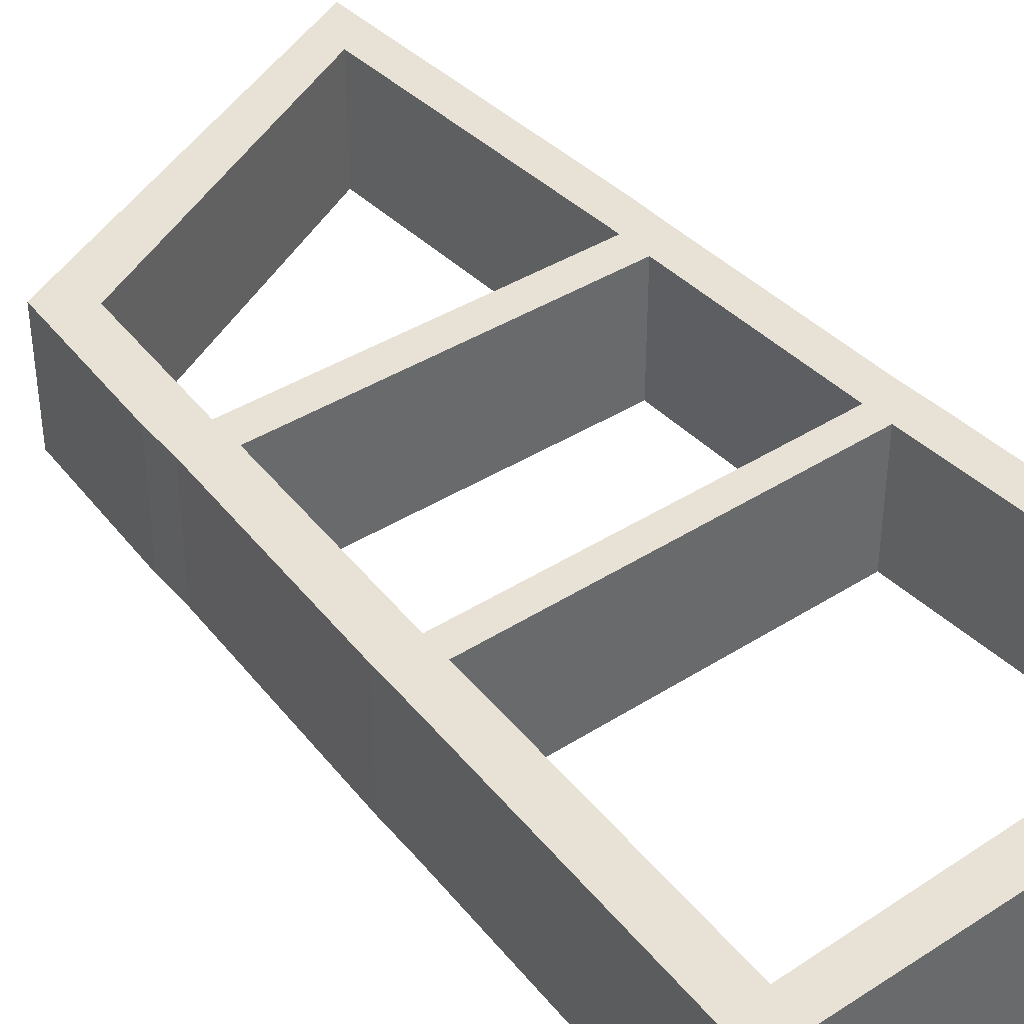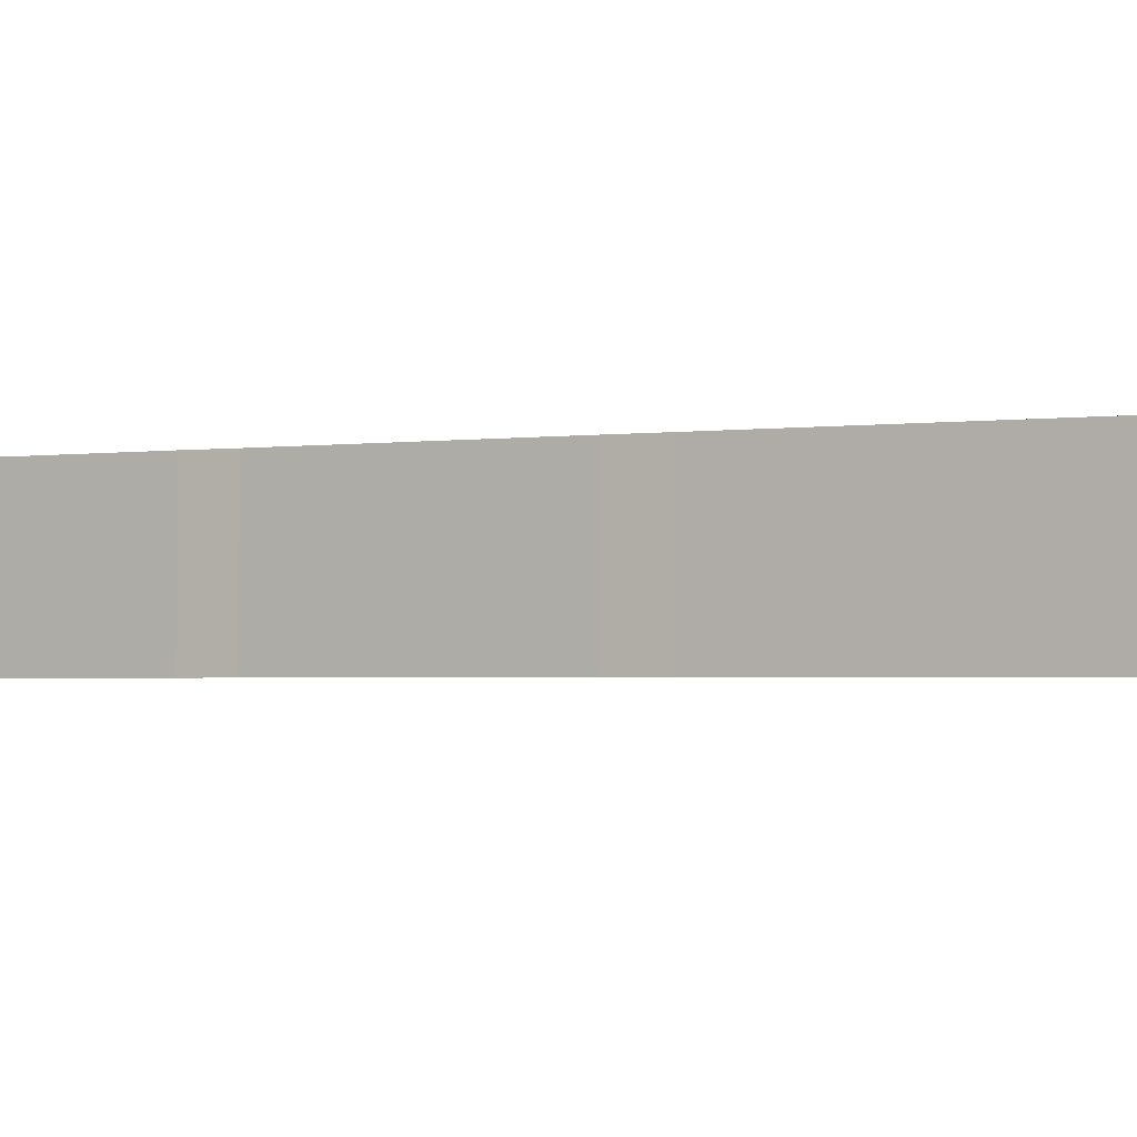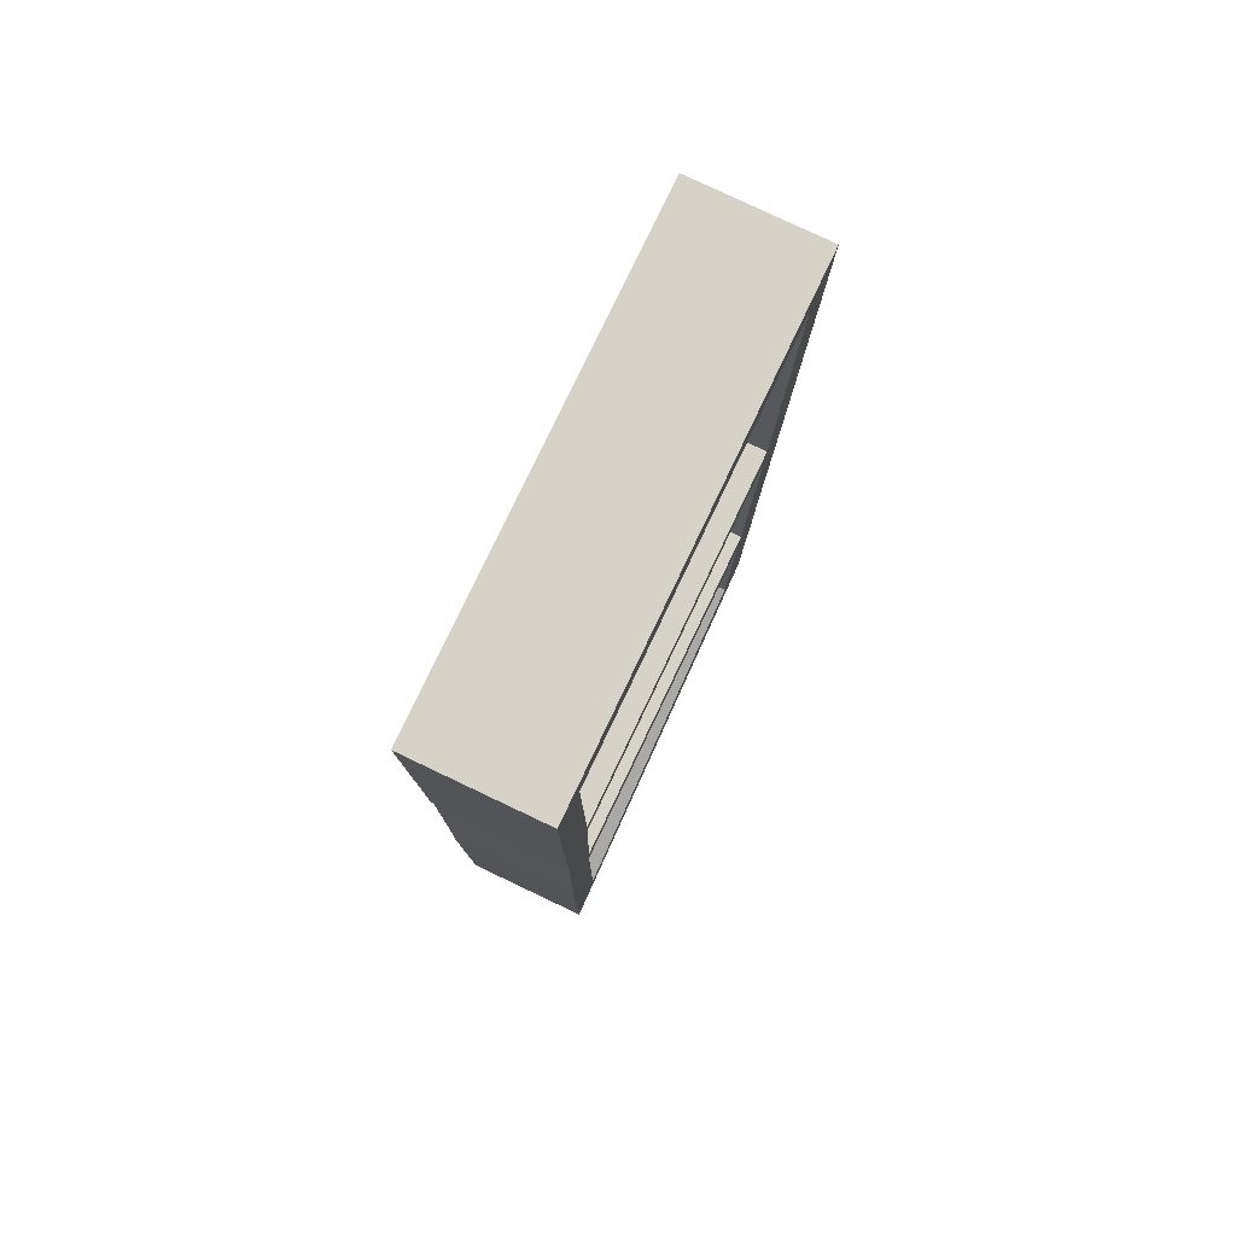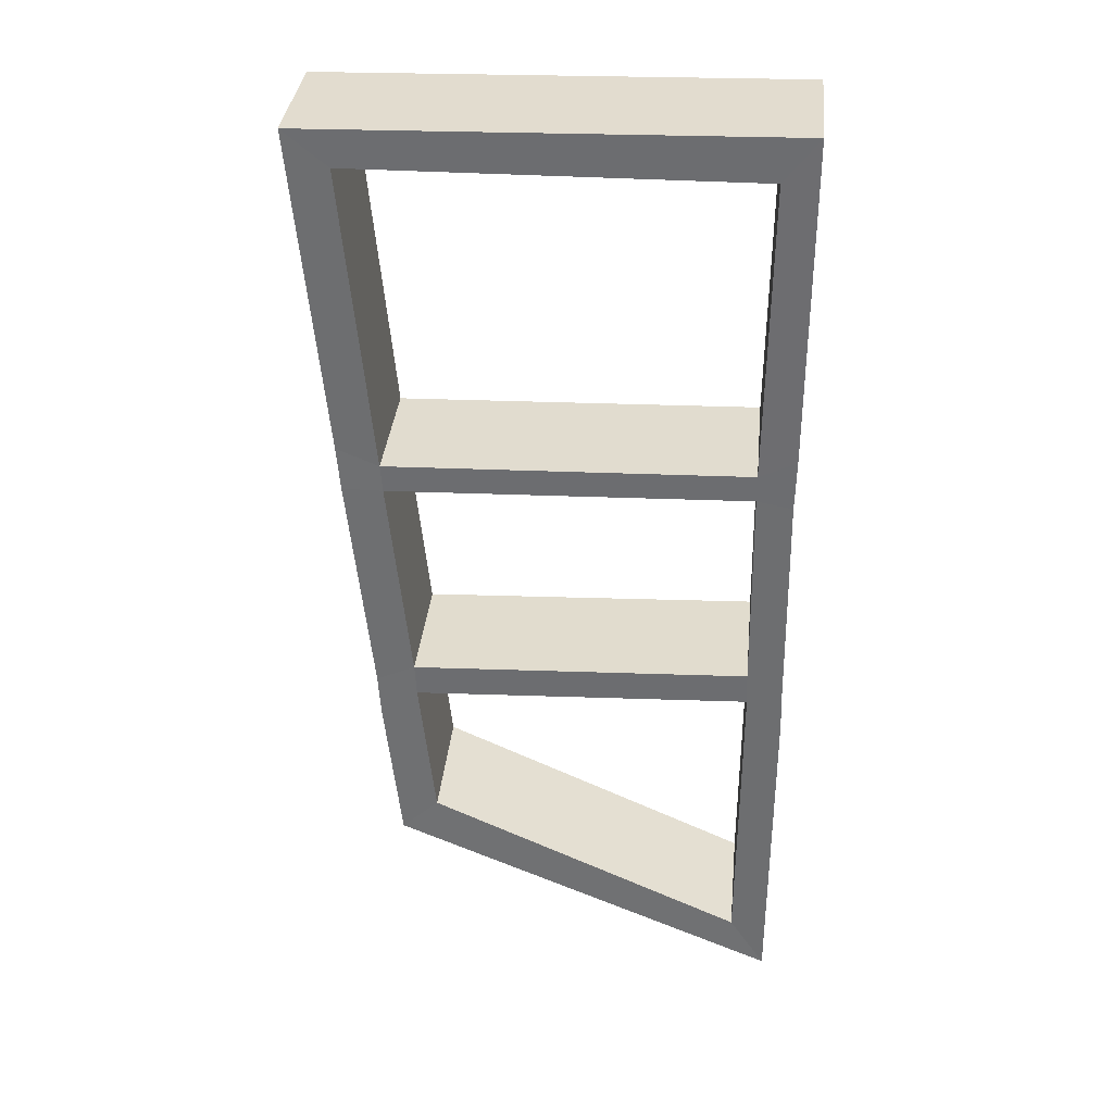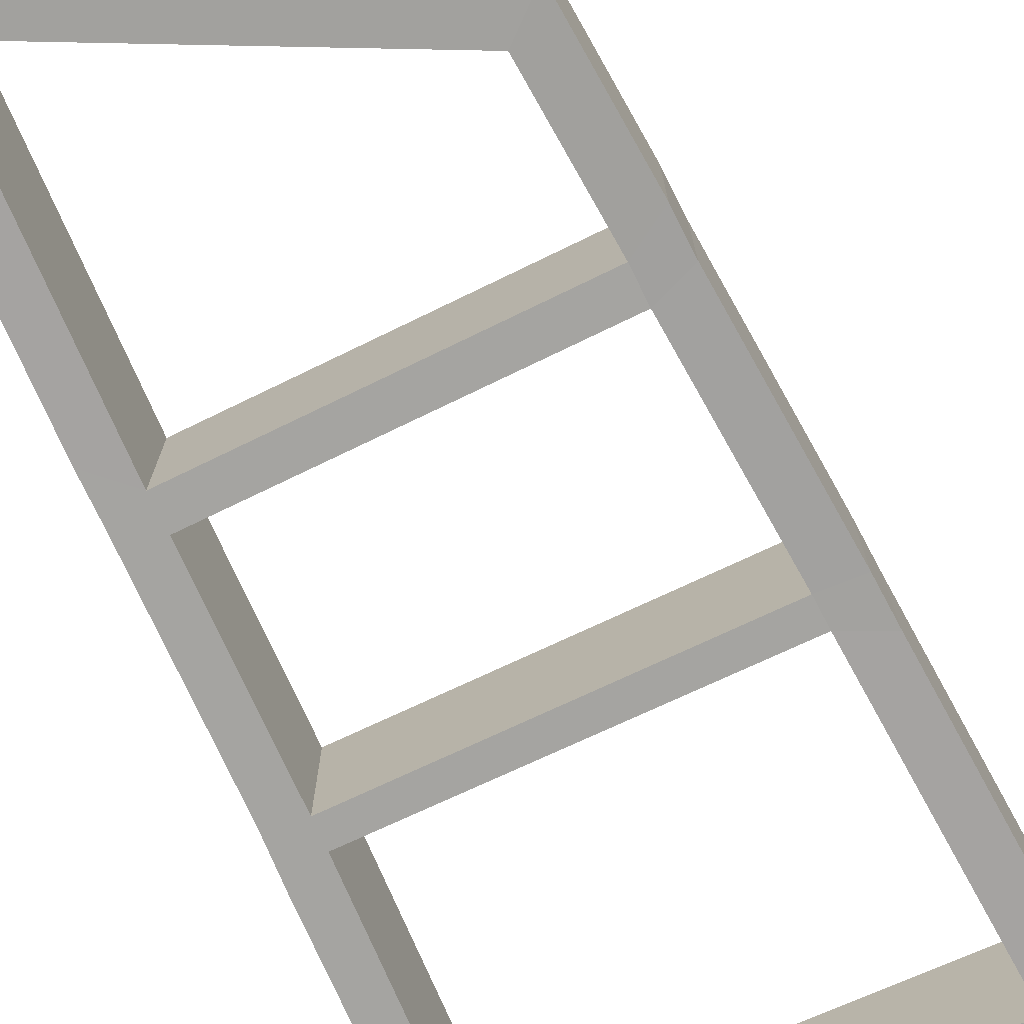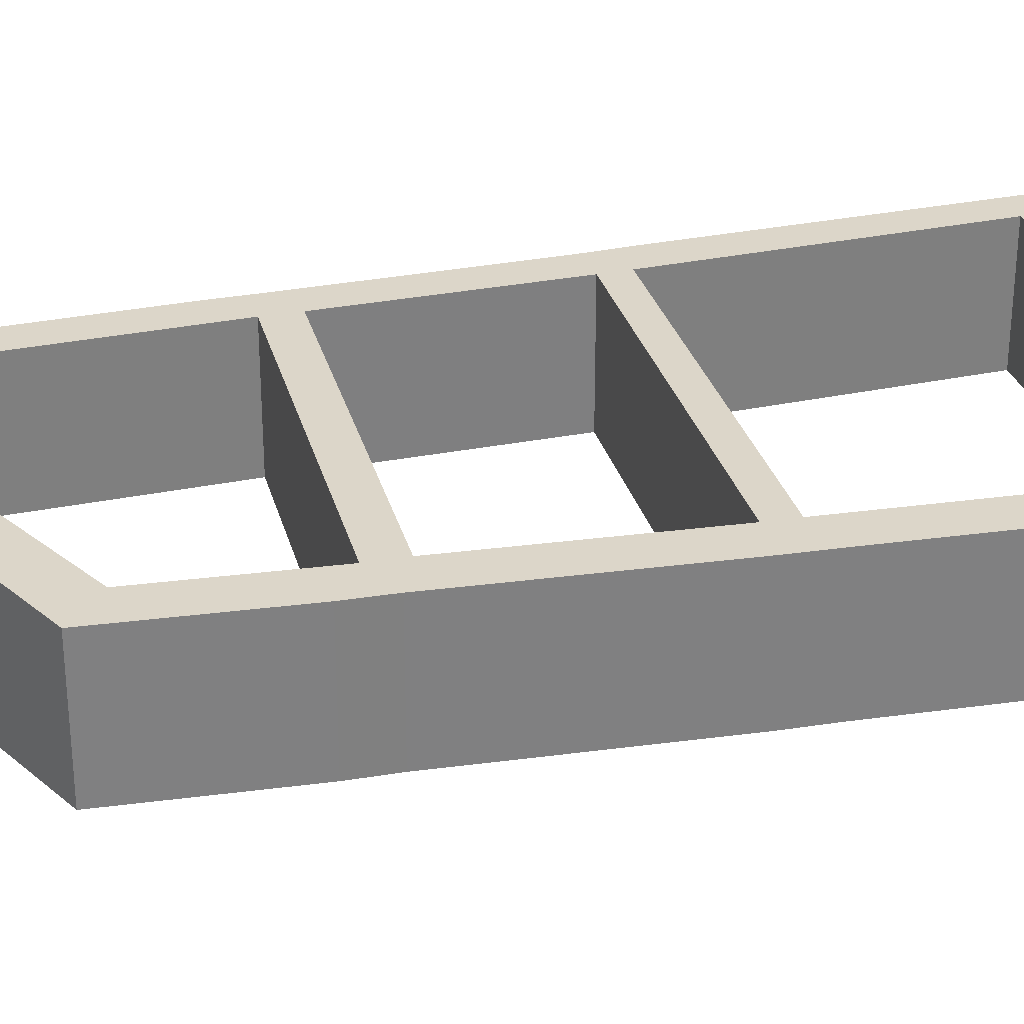
<metadata>
{"format":"obj","ext":"obj","renderer":"f3d","projection":"perspective","resolution":1024,"background":"white","views":[{"elev":40.4,"azim":-39.9,"up":"+Y"},{"elev":-1.5,"azim":-65.2,"up":"+Y"},{"elev":79.5,"azim":115.4,"up":"+Z"},{"elev":35.2,"azim":5.6,"up":"+Z"},{"elev":-73.4,"azim":-156.5,"up":"+Y"},{"elev":30.2,"azim":-106.7,"up":"+Y"}]}
</metadata>
<code>
o 立方体_立方体.001
v -2.635 1.641 1.093
v -3.639 1.341 0.9833
v -2.628 1.641 -1.229
v -3.474 1.341 -0.746
v -3.562 1.641 -0.8257
v -2.715 1.341 0.9902
v -3.742 1.641 1.066
v -2.715 1.341 -1.094
v -2.635 1.341 1.093
v -3.742 1.341 1.066
v -3.562 1.336 -0.8257
v -2.628 1.342 -1.229
v -3.639 1.641 0.9833
v -3.474 1.641 -0.746
v -2.715 1.641 -1.094
v -2.715 1.641 0.9902
v -3.474 1.341 -0.746
v -3.474 1.641 -0.746
v -3.567 1.641 0.1919
v -3.662 1.641 0.1936
v -3.662 1.338 0.1936
v -3.567 1.341 0.1919
v -3.515 1.641 -0.3137
v -3.607 1.641 -0.3527
v -3.607 1.337 -0.3527
v -3.515 1.341 -0.3137
v -3.572 1.641 0.2581
v -3.671 1.641 0.3005
v -3.671 1.34 0.3005
v -3.572 1.341 0.2581
v -3.511 1.641 -0.3917
v -3.601 1.641 -0.4511
v -3.601 1.337 -0.4511
v -3.511 1.341 -0.3917
v -2.722 1.641 0.2181
v -2.638 1.641 0.202
v -2.722 1.341 0.2181
v -2.638 1.341 0.202
v -2.713 1.641 -0.3574
v -2.628 1.641 -0.4328
v -2.713 1.341 -0.3574
v -2.628 1.342 -0.4328
v -2.722 1.641 0.2826
v -2.636 1.641 0.3242
v -2.722 1.341 0.2826
v -2.636 1.341 0.3242
v -2.716 1.641 -0.2802
v -2.631 1.641 -0.3267
v -2.716 1.341 -0.2802
v -2.631 1.341 -0.3267
f 34 4 14 31
f 16 13 7 1
f 43 16 1 44
f 14 15 3 5
f 31 14 5 32
f 42 12 3 40
f 45 6 16 43
f 12 11 5 3
f 10 9 1 7
f 4 8 15 14
f 6 2 13 16
f 29 10 7 28
f 2 6 9 10
f 41 8 12 42
f 34 33 11 4
f 4 11 12 8
f 4 14 18 17
f 30 29 21 22
f 25 21 20 24
f 27 19 20 28
f 27 30 45 43
f 33 25 24 32
f 22 21 25 26
f 19 23 24 20
f 22 26 23 19
f 2 30 27 13
f 13 27 28 7
f 2 10 29 30
f 21 29 28 20
f 11 33 32 5
f 26 25 33 34
f 23 31 32 24
f 34 31 39 41
f 45 37 38 46
f 49 37 35 47
f 46 38 36 44
f 47 35 36 48
f 15 39 40 3
f 8 41 39 15
f 49 41 42 50
f 50 42 40 48
f 9 46 44 1
f 6 45 46 9
f 35 43 44 36
f 38 50 48 36
f 37 49 50 38
f 39 47 48 40
f 26 34 41 49
f 23 26 49 47
f 31 23 47 39
f 22 19 35 37
f 30 22 37 45
f 19 27 43 35

</code>
